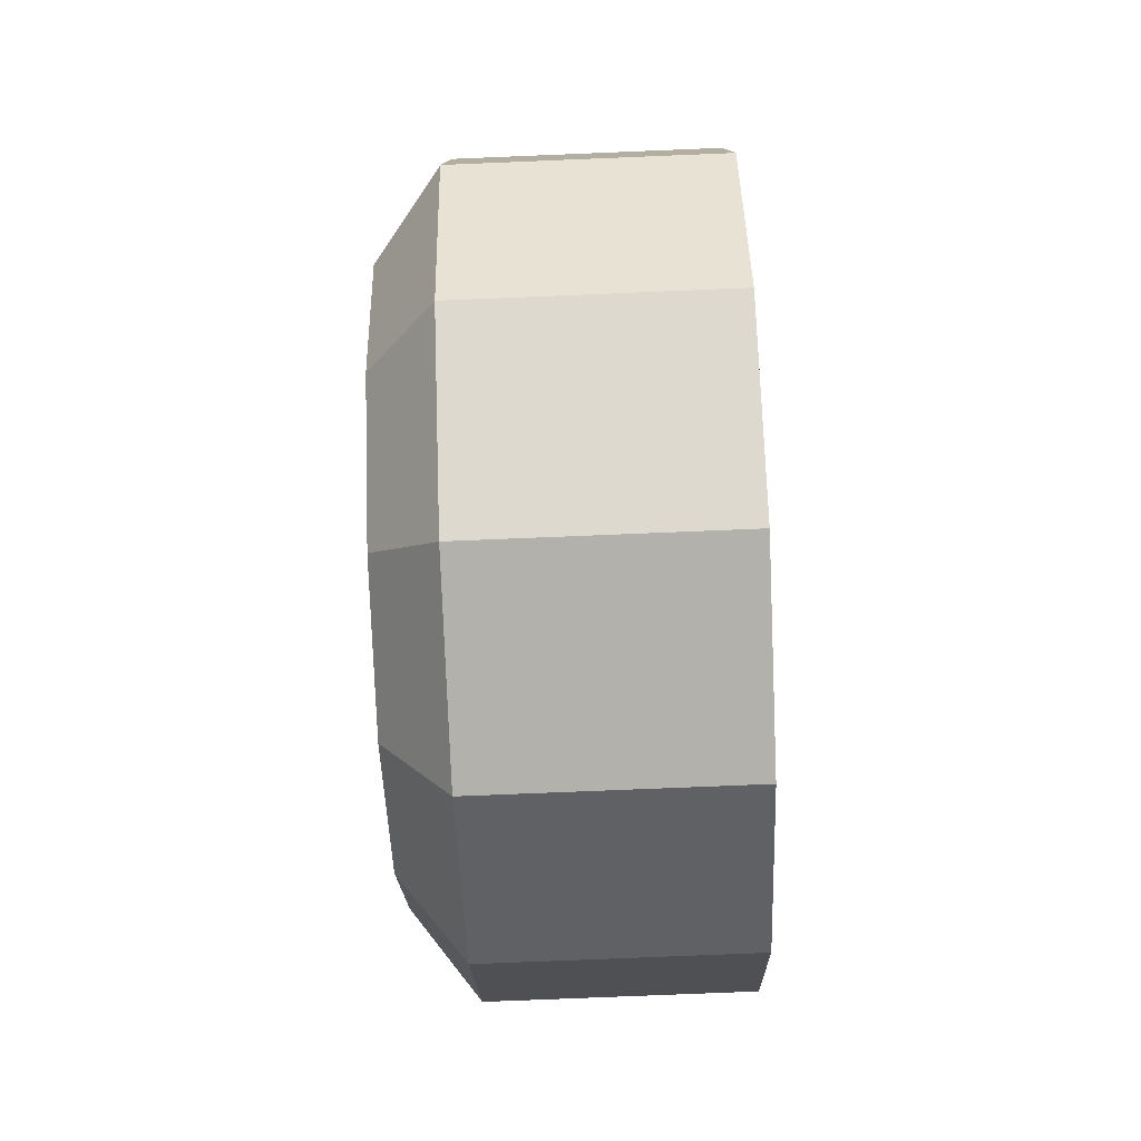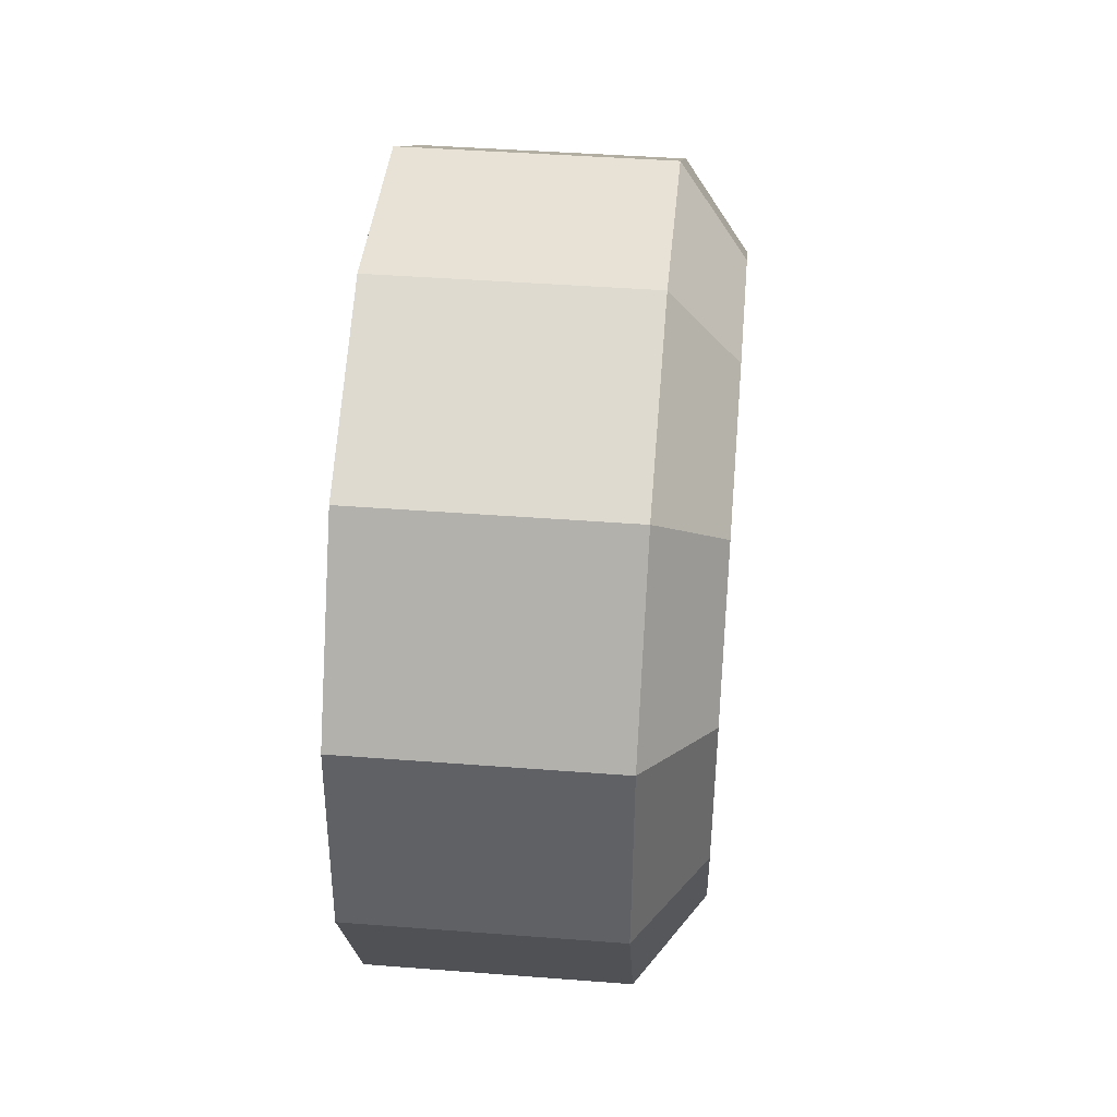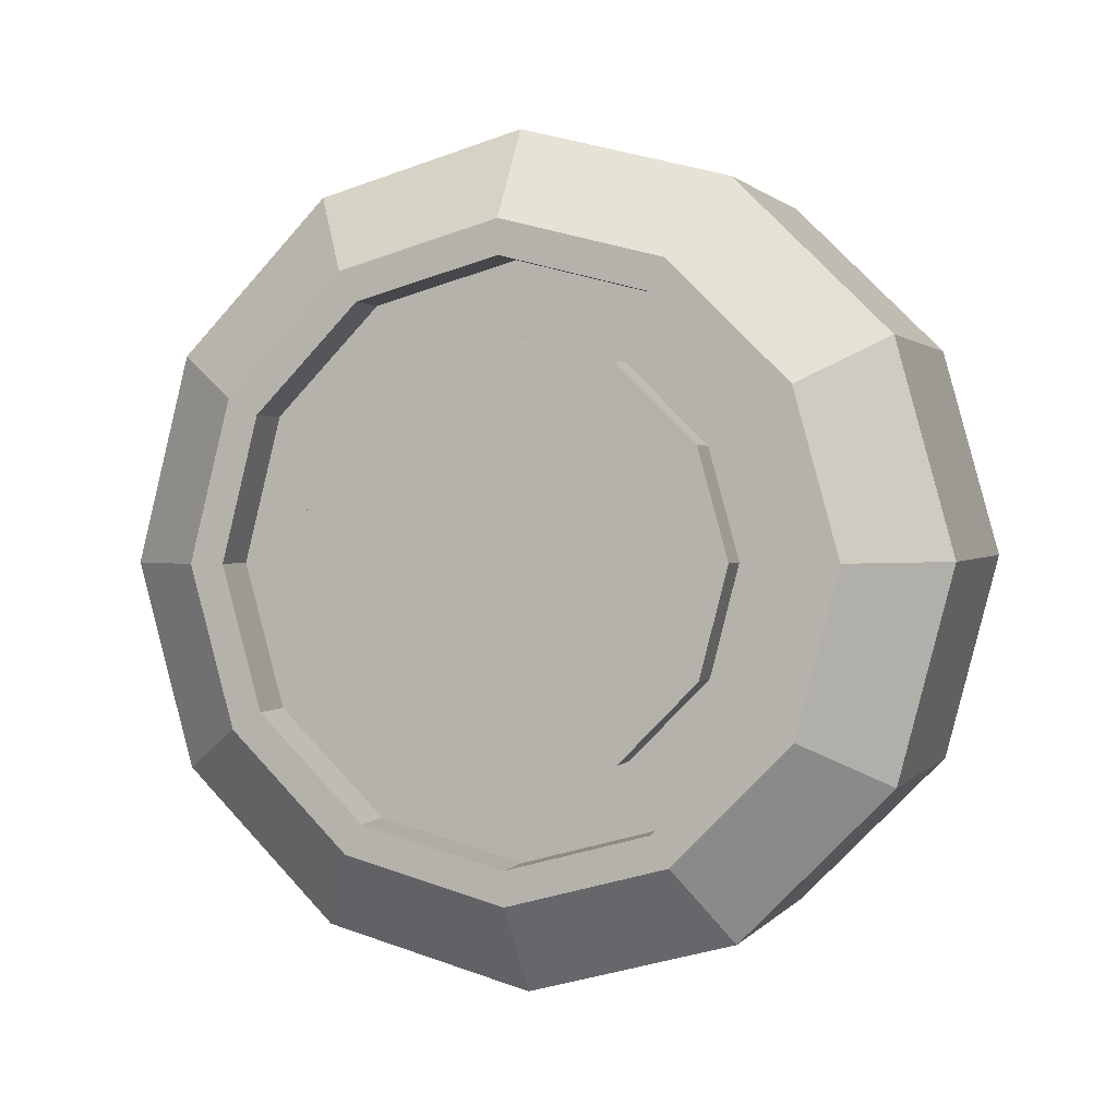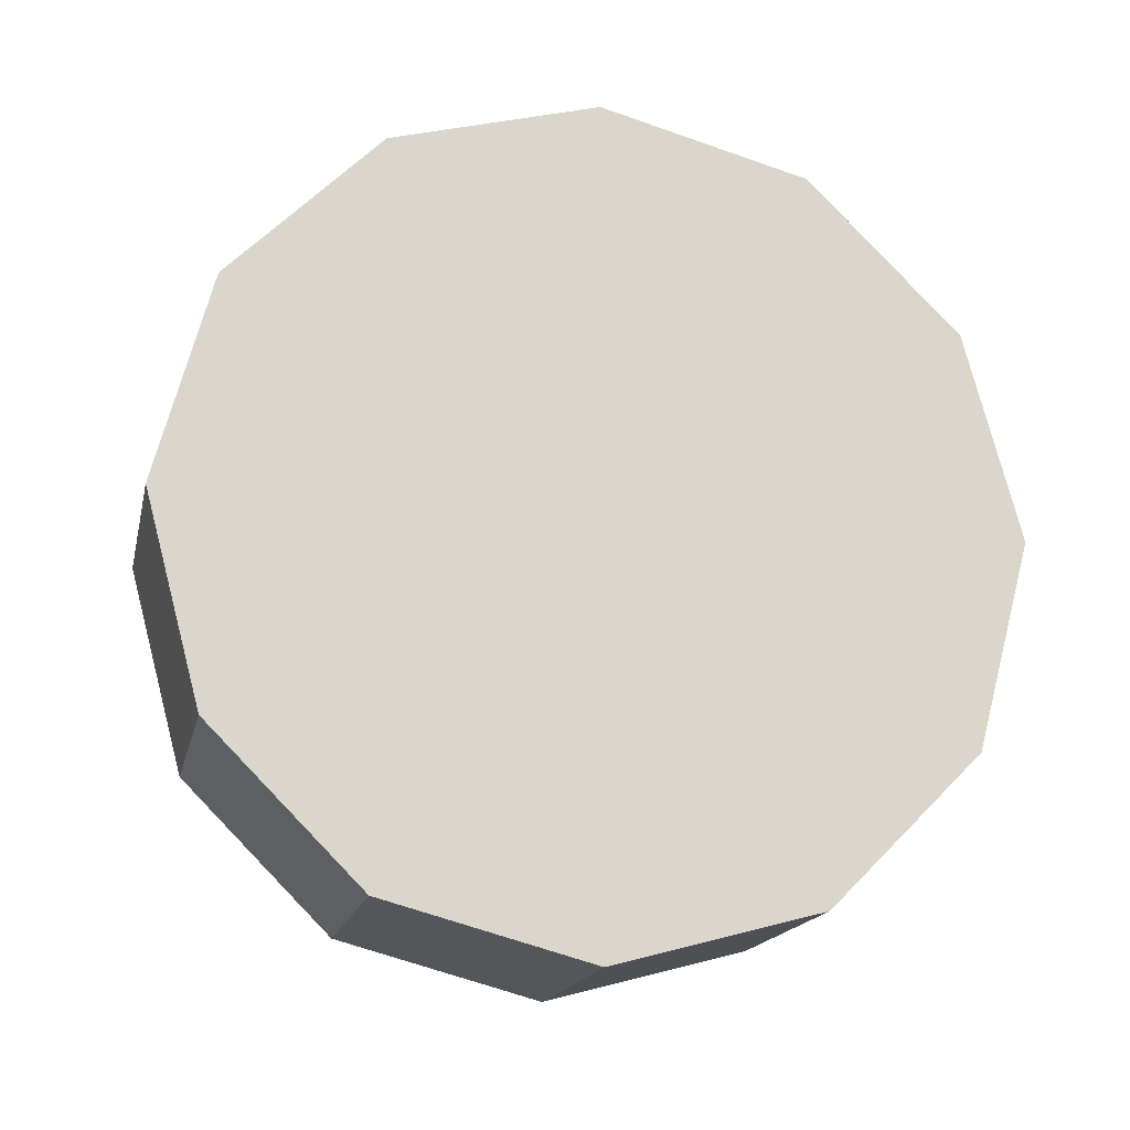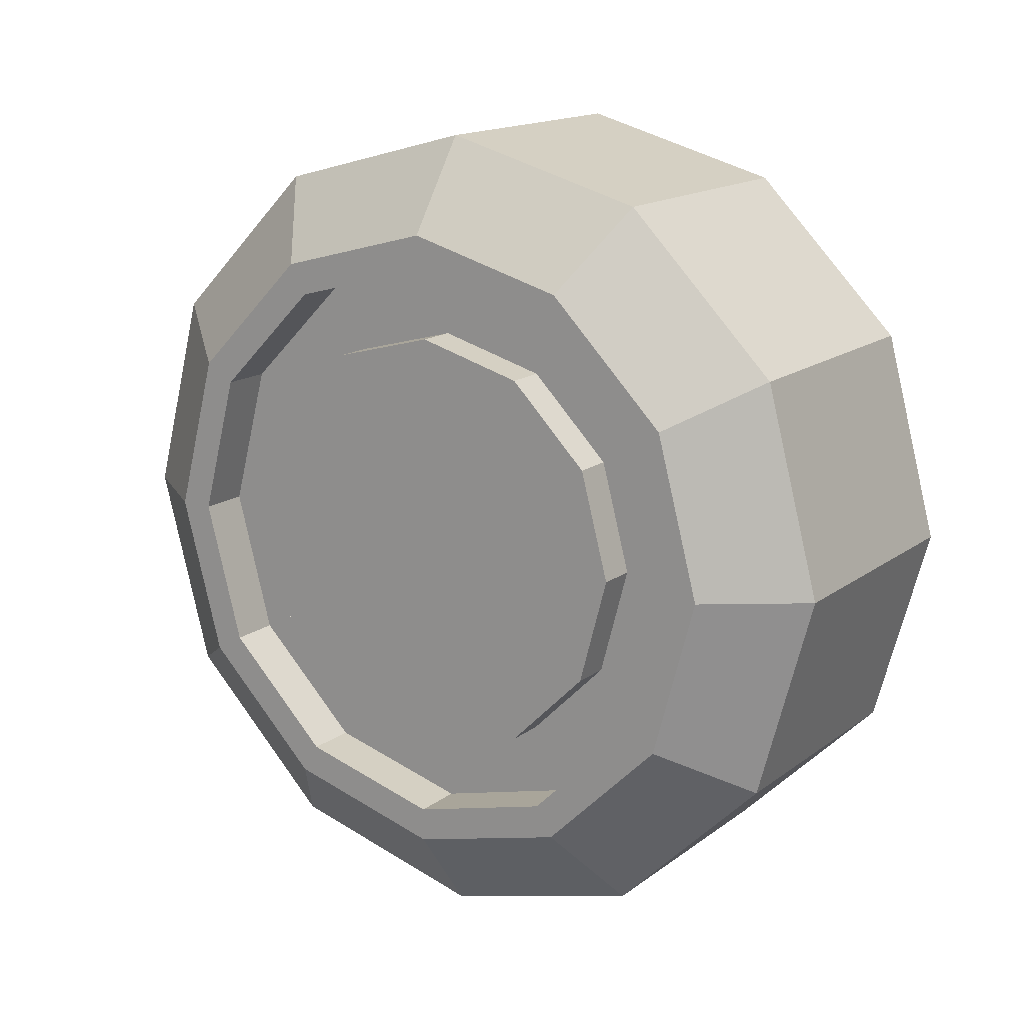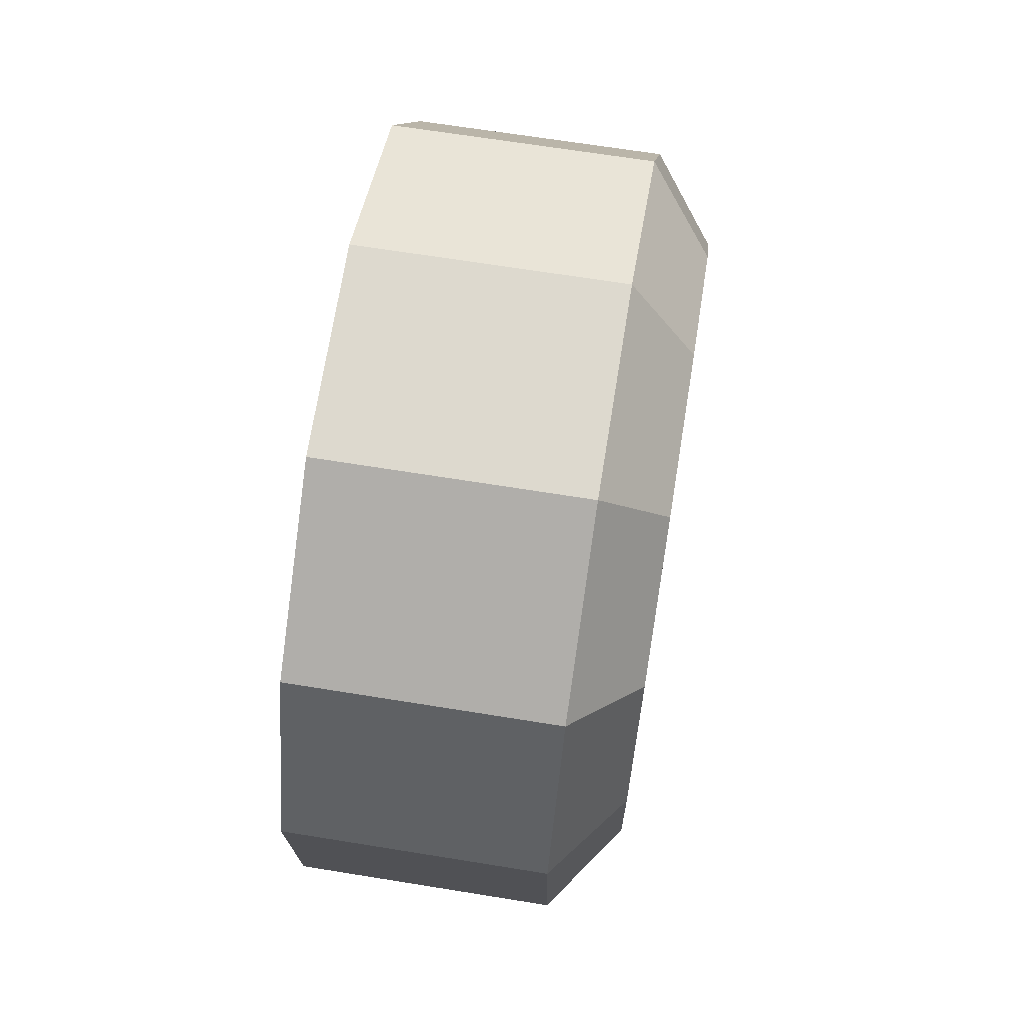
<metadata>
{"format":"obj","ext":"obj","renderer":"f3d","projection":"perspective","resolution":1024,"background":"white","views":[{"elev":-33.9,"azim":-178.3,"up":"+Z"},{"elev":25.2,"azim":5.0,"up":"+Z"},{"elev":-0.2,"azim":108.7,"up":"+Z"},{"elev":-16.8,"azim":-100.6,"up":"+Y"},{"elev":15.8,"azim":125.7,"up":"+Y"},{"elev":56.5,"azim":9.1,"up":"+Z"}]}
</metadata>
<code>
o wheelbr_Cylinder.003
v 1.309 0.232 0.8064
v 1.693 0.232 0.7957
v 1.684 0.1523 0.4987
v 1.301 0.1523 0.5094
v 1.678 -0.06517 0.2813
v 1.295 -0.06517 0.292
v 1.676 -0.3623 0.2017
v 1.292 -0.3623 0.2124
v 1.678 -0.6594 0.2813
v 1.295 -0.6594 0.292
v 1.684 -0.8769 0.4987
v 1.301 -0.8769 0.5094
v 1.693 -0.9565 0.7957
v 1.309 -0.9565 0.8064
v 1.701 -0.8769 1.093
v 1.317 -0.8769 1.103
v 1.707 -0.6594 1.31
v 1.323 -0.6594 1.321
v 1.709 -0.3623 1.39
v 1.325 -0.3623 1.4
v 1.707 -0.06517 1.31
v 1.323 -0.06517 1.321
v 1.776 -0.3623 0.3311
v 1.778 -0.5934 0.393
v 1.701 0.1523 1.093
v 1.317 0.1523 1.103
v 1.778 -0.1312 0.393
v 1.779 -0.1559 0.4357
v 1.778 -0.3623 0.3804
v 1.795 0.03795 1.024
v 1.789 0.09987 0.7931
v 1.783 0.03795 0.5621
v 1.8 -0.1312 1.193
v 1.802 -0.3623 1.255
v 1.8 -0.5934 1.193
v 1.795 -0.7625 1.024
v 1.789 -0.8244 0.7931
v 1.783 -0.7625 0.5621
v 1.706 -0.1559 0.4377
v 1.704 -0.3623 0.3824
v 1.8 -0.3623 1.206
v 1.799 -0.1559 1.15
v 1.789 -0.7751 0.7931
v 1.795 -0.7198 0.9994
v 1.779 -0.5687 0.4357
v 1.795 -0.004786 0.9994
v 1.789 0.05052 0.7931
v 1.783 -0.004786 0.5867
v 1.799 -0.5687 1.15
v 1.783 -0.7198 0.5867
v 1.716 -0.7751 0.7951
v 1.71 -0.7198 0.5888
v 1.711 -0.6311 0.6399
v 1.716 -0.6727 0.7951
v 1.727 -0.3623 1.208
v 1.726 -0.1559 1.152
v 1.721 -0.7198 1.001
v 1.706 -0.5687 0.4377
v 1.721 -0.004786 1.001
v 1.716 0.05052 0.7951
v 1.71 -0.004786 0.5888
v 1.726 -0.5687 1.152
v 1.768 -0.6311 0.6384
v 1.773 -0.6727 0.7935
v 1.708 -0.2071 0.5264
v 1.707 -0.3623 0.4848
v 1.724 -0.3623 1.105
v 1.723 -0.2071 1.064
v 1.72 -0.6311 0.9502
v 1.708 -0.5175 0.5264
v 1.72 -0.09345 0.9503
v 1.716 -0.05186 0.7951
v 1.711 -0.09345 0.6399
v 1.723 -0.5175 1.064
v 1.765 -0.2071 0.5248
v 1.764 -0.3623 0.4832
v 1.781 -0.3623 1.104
v 1.78 -0.2071 1.062
v 1.777 -0.6311 0.9487
v 1.765 -0.5175 0.5248
v 1.777 -0.09345 0.9487
v 1.773 -0.05186 0.7935
v 1.768 -0.09345 0.6384
v 1.78 -0.5175 1.062
f 1 2 3 4
f 4 3 5 6
f 6 5 7 8
f 8 7 9 10
f 10 9 11 12
f 12 11 13 14
f 14 13 15 16
f 16 15 17 18
f 18 17 19 20
f 20 19 21 22
f 9 7 23 24
f 22 21 25 26
f 26 25 2 1
f 1 4 6 8 10 12 14 16 18 20 22 26
f 23 27 28 29
f 2 25 30 31
f 3 2 31 32
f 7 5 27 23
f 25 21 33 30
f 5 3 32 27
f 21 19 34 33
f 19 17 35 34
f 17 15 36 35
f 15 13 37 36
f 13 11 38 37
f 11 9 24 38
f 29 28 39 40
f 33 34 41 42
f 36 37 43 44
f 24 23 29 45
f 30 33 42 46
f 32 31 47 48
f 35 36 44 49
f 38 24 45 50
f 31 30 46 47
f 27 32 48 28
f 34 35 49 41
f 37 38 50 43
f 51 52 53 54
f 42 41 55 56
f 44 43 51 57
f 45 29 40 58
f 46 42 56 59
f 48 47 60 61
f 49 44 57 62
f 50 45 58 52
f 47 46 59 60
f 28 48 61 39
f 41 49 62 55
f 43 50 52 51
f 54 53 63 64
f 40 39 65 66
f 56 55 67 68
f 57 51 54 69
f 58 40 66 70
f 59 56 68 71
f 61 60 72 73
f 62 57 69 74
f 52 58 70 53
f 60 59 71 72
f 39 61 73 65
f 55 62 74 67
f 66 65 75 76
f 68 67 77 78
f 69 54 64 79
f 70 66 76 80
f 71 68 78 81
f 73 72 82 83
f 74 69 79 84
f 53 70 80 63
f 72 71 81 82
f 65 73 83 75
f 67 74 84 77
f 83 82 81 78 77 84 79 64 63 80 76 75

</code>
